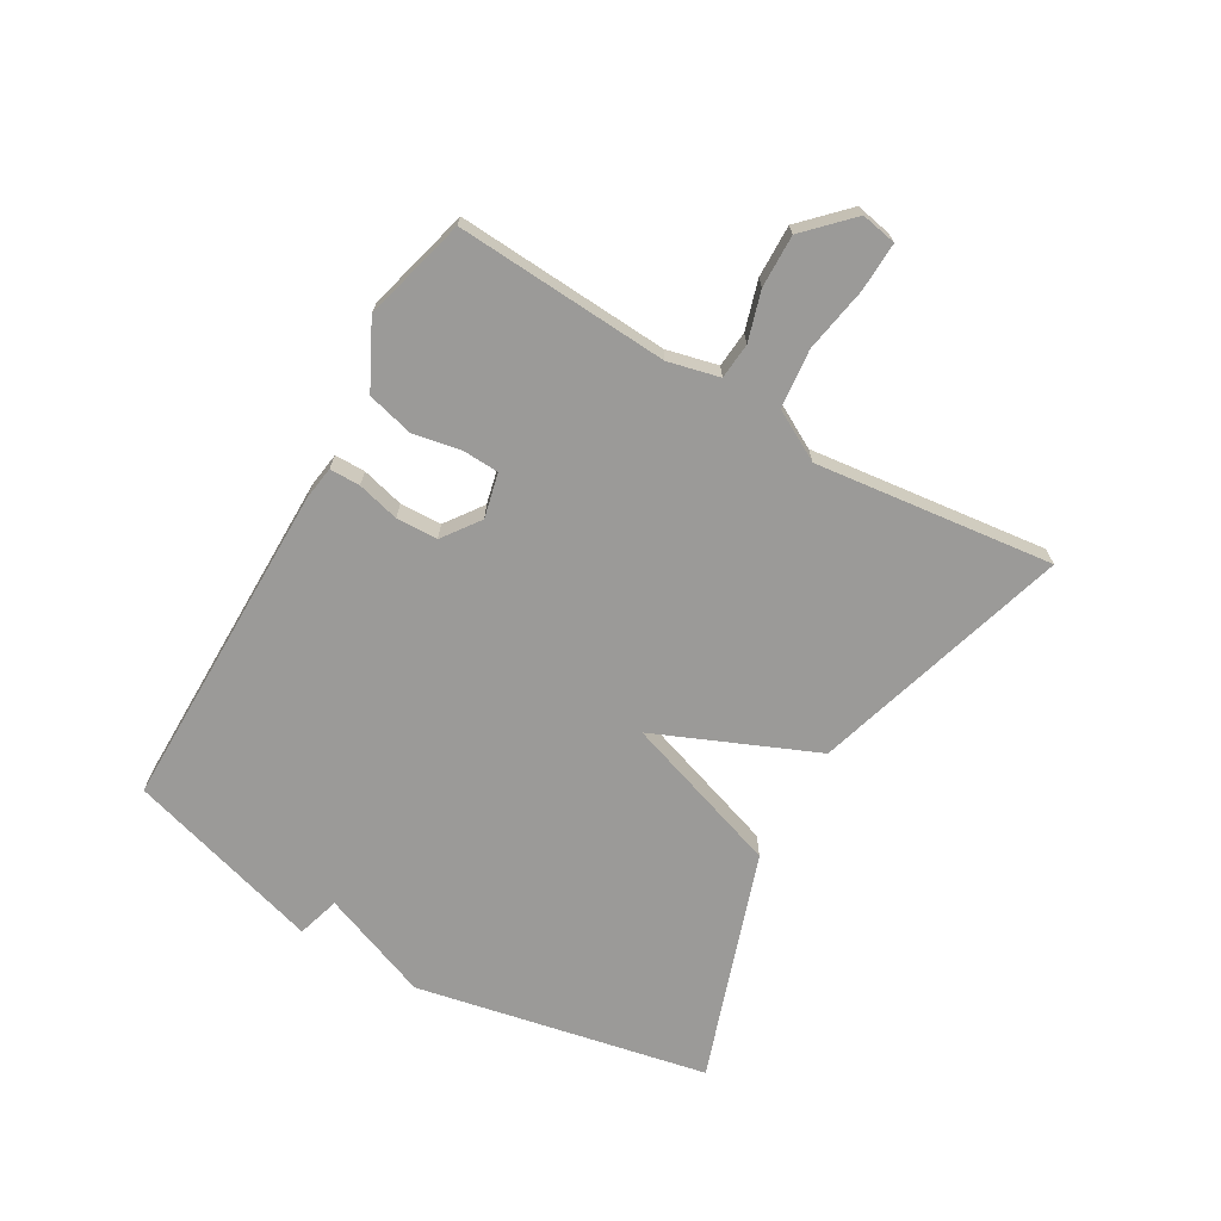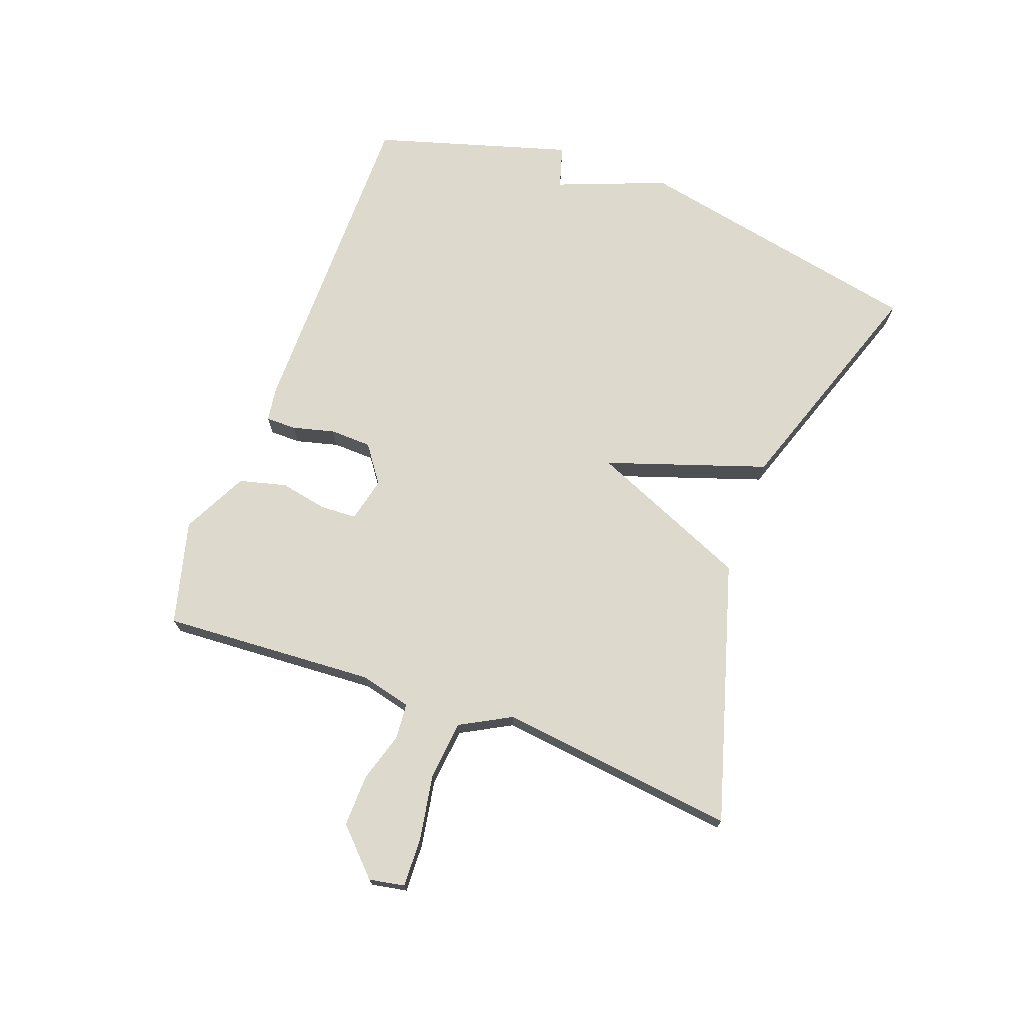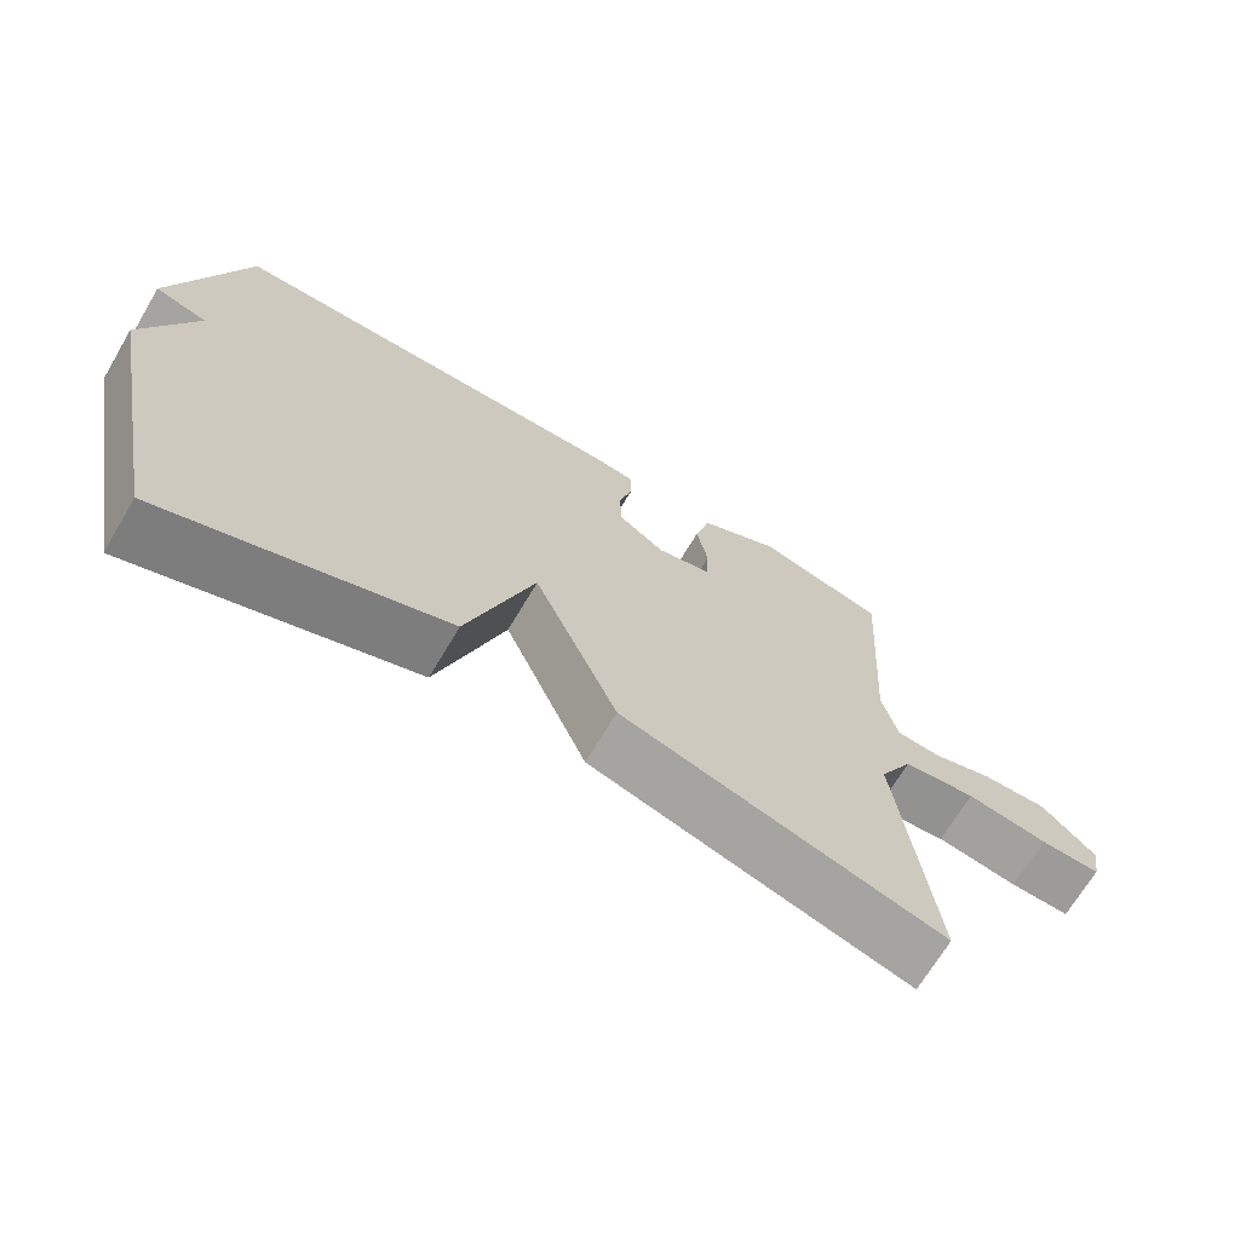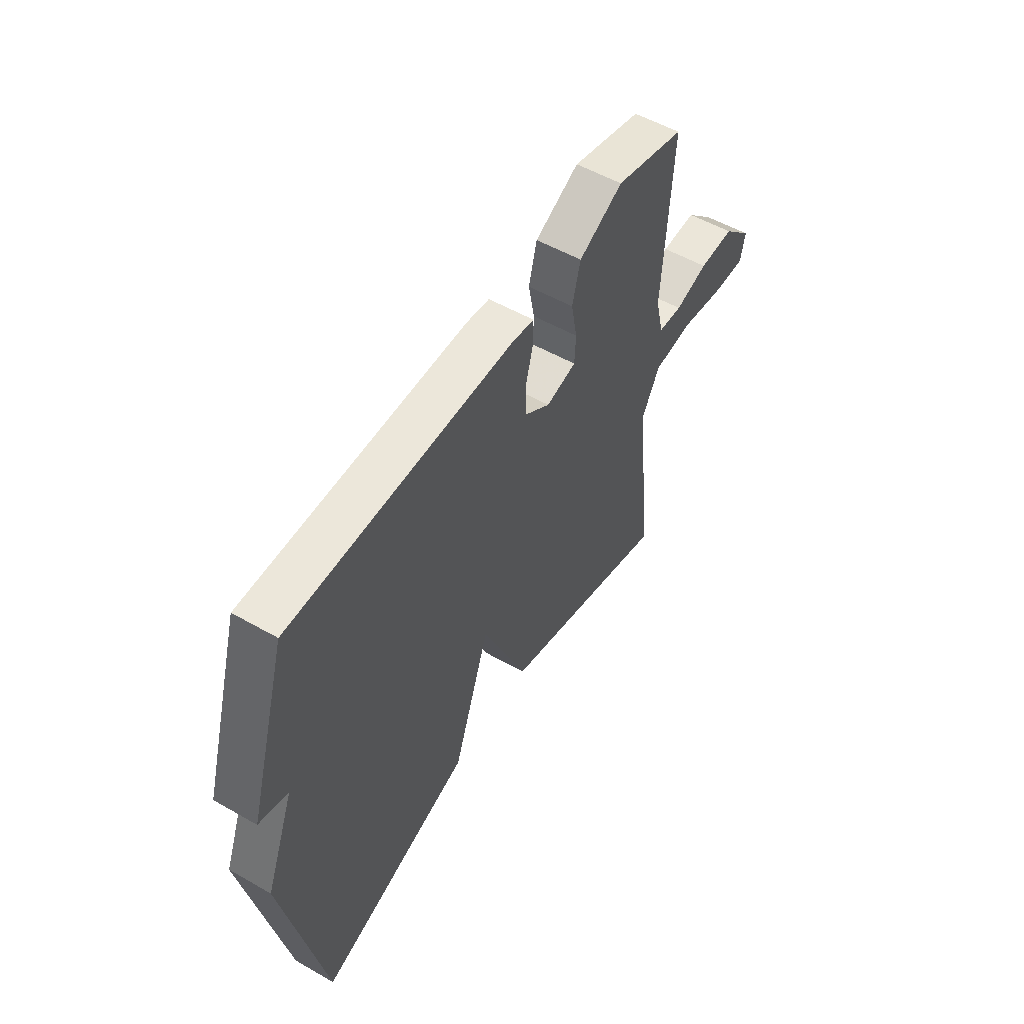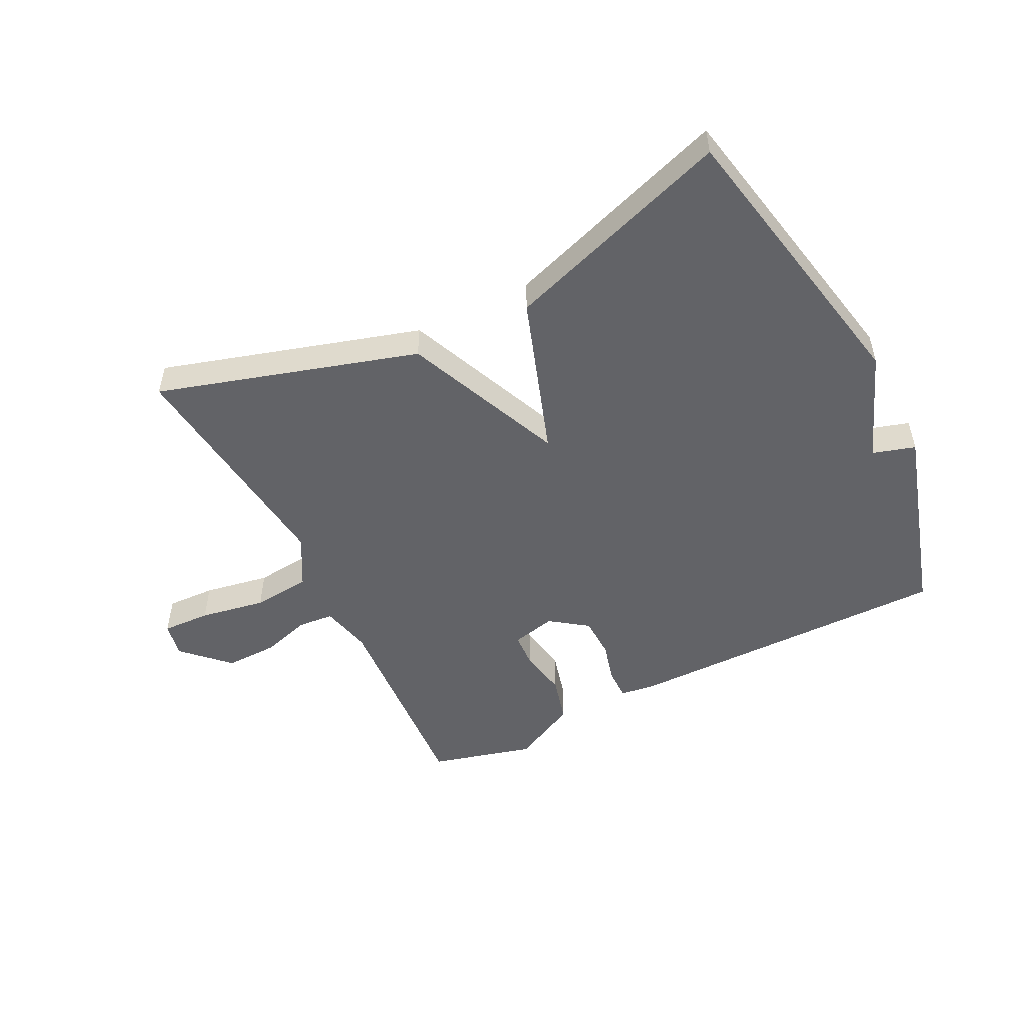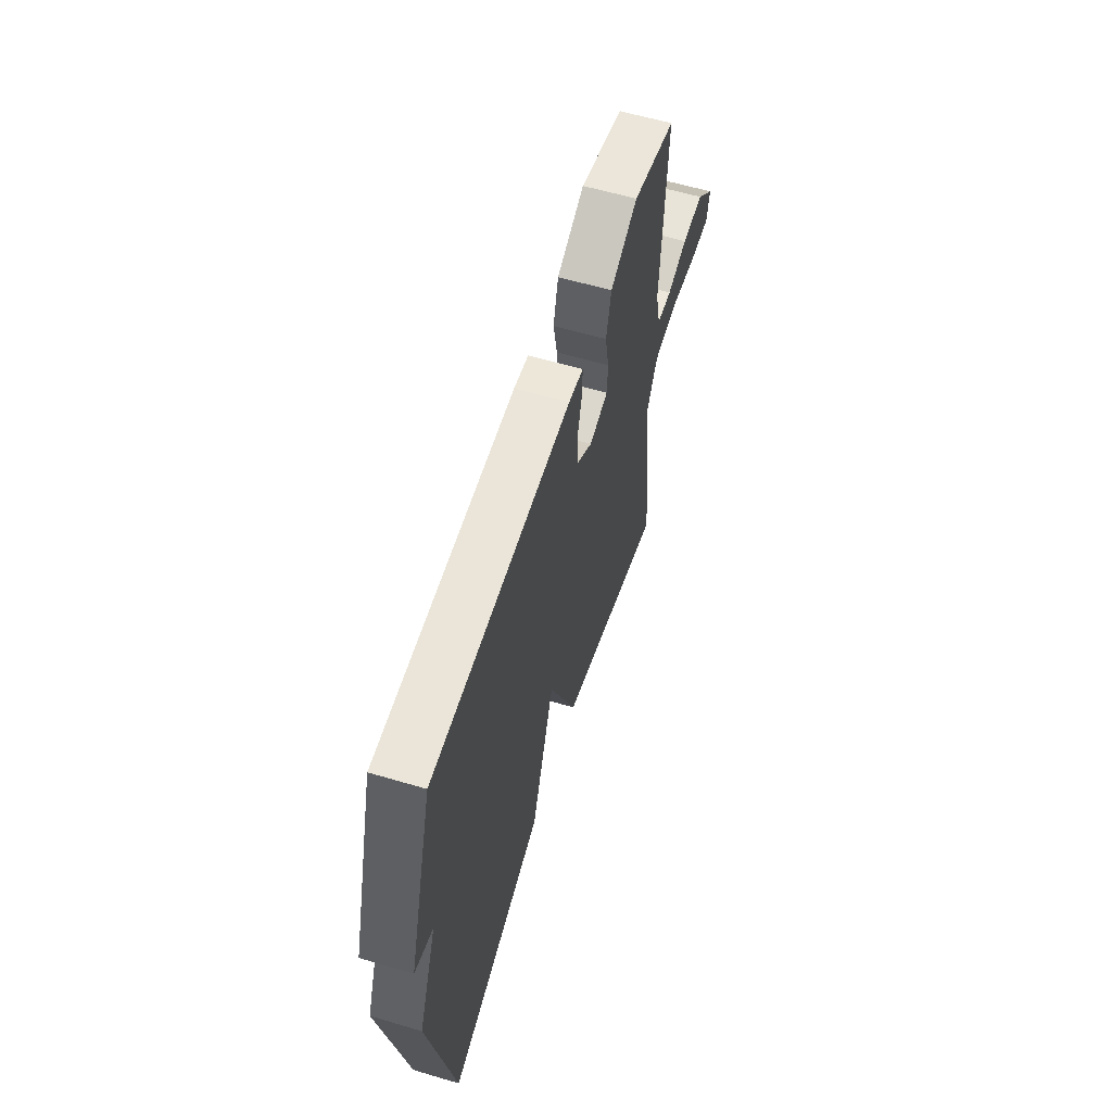
<metadata>
{"format":"obj","ext":"obj","renderer":"f3d","projection":"perspective","resolution":1024,"background":"white","views":[{"elev":-69.4,"azim":60.0,"up":"+Y"},{"elev":72.0,"azim":110.3,"up":"+Y"},{"elev":-68.9,"azim":-30.7,"up":"+Z"},{"elev":54.2,"azim":-58.8,"up":"+Z"},{"elev":-51.0,"azim":-153.4,"up":"+Y"},{"elev":59.2,"azim":-73.0,"up":"+Z"}]}
</metadata>
<code>
v -0.5 0.07 0.5
v 0.04 0.07 0.499
v 0.097 0.07 0.491
v 0.097 0.07 0.441
v 0.079 0.07 0.372
v 0.081 0.07 0.304
v 0.142 0.07 0.26
v 0.215 0.07 0.277
v 0.218 0.07 0.336
v 0.203 0.07 0.414
v 0.223 0.07 0.491
v 0.33 0.07 0.545
v 0.5 0.07 0.5
v 0.478 0.07 0.152
v 0.498 0.07 0.068
v 0.557 0.07 0.063
v 0.637 0.07 0.087
v 0.723 0.07 0.089
v 0.795 0.07 0.018
v 0.784 0.07 -0.04
v 0.704 0.07 -0.037
v 0.596 0.07 -0.018
v 0.5 0.07 -0.028
v 0.455 0.07 -0.11
v 0.5 0.07 -0.5
v 0.075 0.07 -0.373
v -0.036 0.07 -0.111
v -0.125 0.07 -0.373
v -0.5 0.07 -0.5
v -0.596 0.07 -0.021
v -0.526 0.07 0.158
v -0.596 0.07 0.179
v -0.5 0 0.5
v 0.04 0 0.499
v 0.097 0 0.491
v 0.097 0 0.441
v 0.079 0 0.372
v 0.081 0 0.304
v 0.142 0 0.26
v 0.215 0 0.277
v 0.218 0 0.336
v 0.203 0 0.414
v 0.223 0 0.491
v 0.33 0 0.545
v 0.5 0 0.5
v 0.478 0 0.152
v 0.498 0 0.068
v 0.557 0 0.063
v 0.637 0 0.087
v 0.723 0 0.089
v 0.795 0 0.018
v 0.784 0 -0.04
v 0.704 0 -0.037
v 0.596 0 -0.018
v 0.5 0 -0.028
v 0.455 0 -0.11
v 0.5 0 -0.5
v 0.075 0 -0.373
v -0.036 0 -0.111
v -0.125 0 -0.373
v -0.5 0 -0.5
v -0.596 0 -0.021
v -0.526 0 0.158
v -0.596 0 0.179
f 3 4 5
f 2 3 5
f 1 2 5
f 32 1 5
f 31 32 5
f 31 5 6
f 30 31 6
f 29 30 6
f 28 29 6
f 27 28 6
f 27 6 7
f 26 27 7
f 25 26 7
f 24 25 7
f 23 24 7 8
f 22 23 8
f 20 21 22
f 19 20 22
f 18 19 22
f 17 18 22
f 16 17 22
f 15 16 22
f 15 22 8
f 14 15 8 9
f 12 13 14
f 11 12 14
f 10 11 14
f 9 10 14
f 37 36 35
f 37 35 34
f 37 34 33
f 37 33 64
f 37 64 63
f 38 37 63
f 38 63 62
f 38 62 61
f 38 61 60
f 38 60 59
f 39 38 59
f 39 59 58
f 39 58 57
f 39 57 56
f 40 39 56 55
f 40 55 54
f 54 53 52
f 54 52 51
f 54 51 50
f 54 50 49
f 54 49 48
f 54 48 47
f 40 54 47
f 41 40 47 46
f 46 45 44
f 46 44 43
f 46 43 42
f 46 42 41
f 1 33 34 2
f 2 34 35 3
f 3 35 36 4
f 4 36 37 5
f 5 37 38 6
f 6 38 39 7
f 7 39 40 8
f 8 40 41 9
f 9 41 42 10
f 10 42 43 11
f 11 43 44 12
f 12 44 45 13
f 13 45 46 14
f 14 46 47 15
f 15 47 48 16
f 16 48 49 17
f 17 49 50 18
f 18 50 51 19
f 19 51 52 20
f 20 52 53 21
f 21 53 54 22
f 22 54 55 23
f 23 55 56 24
f 24 56 57 25
f 25 57 58 26
f 26 58 59 27
f 27 59 60 28
f 28 60 61 29
f 29 61 62 30
f 30 62 63 31
f 31 63 64 32
f 32 64 33 1

</code>
